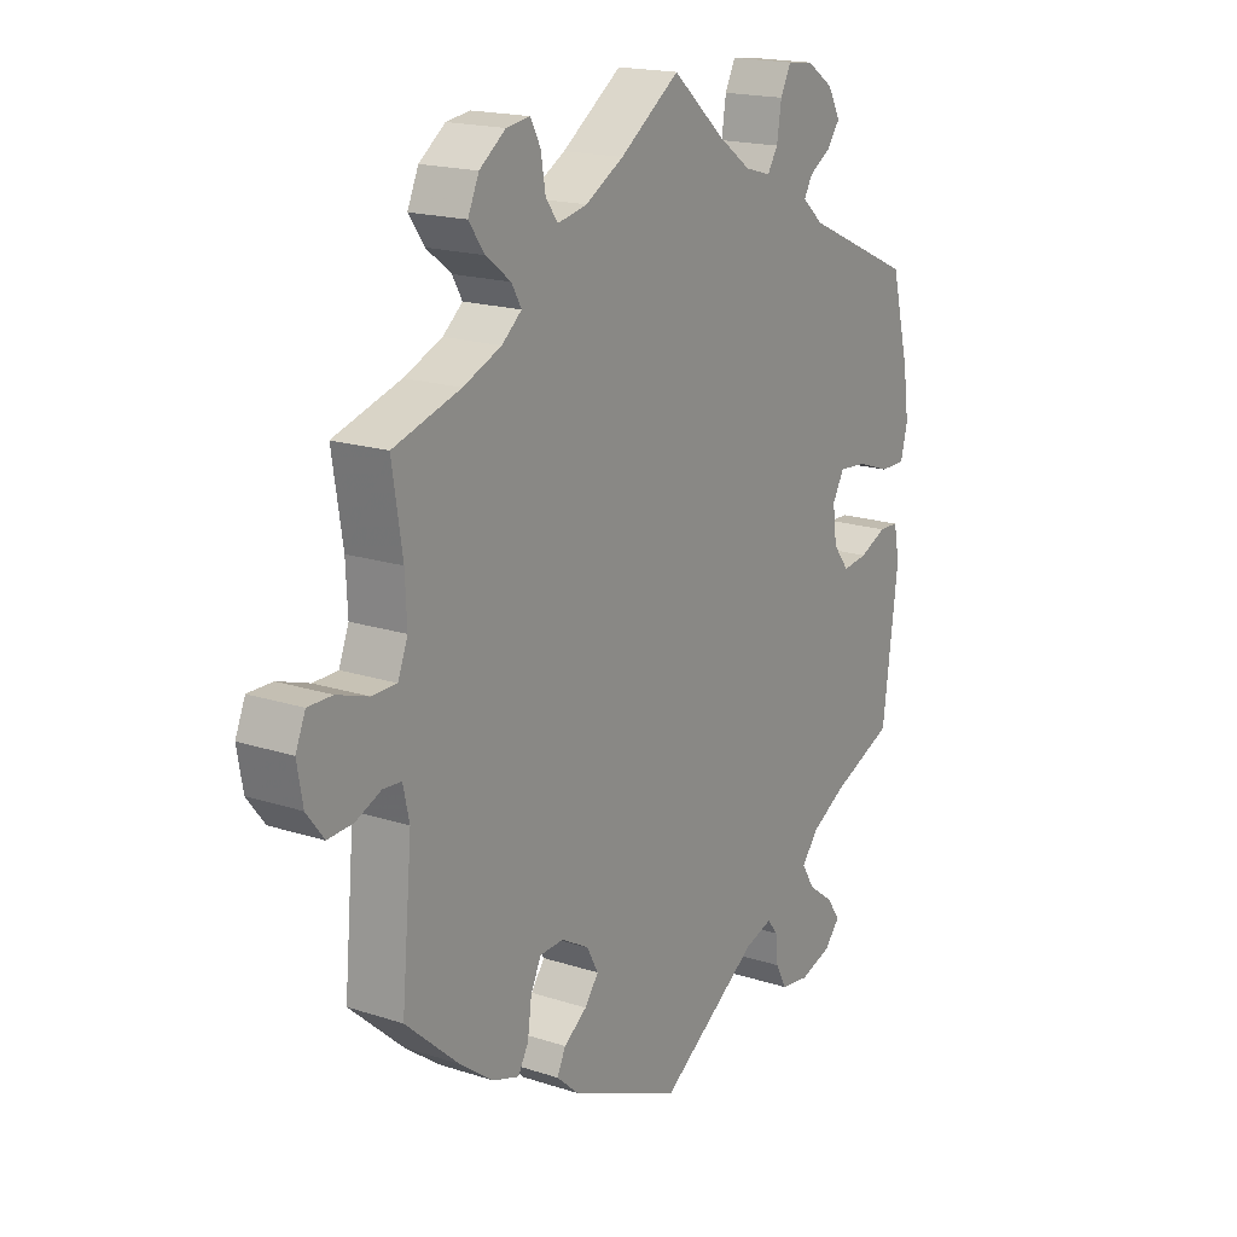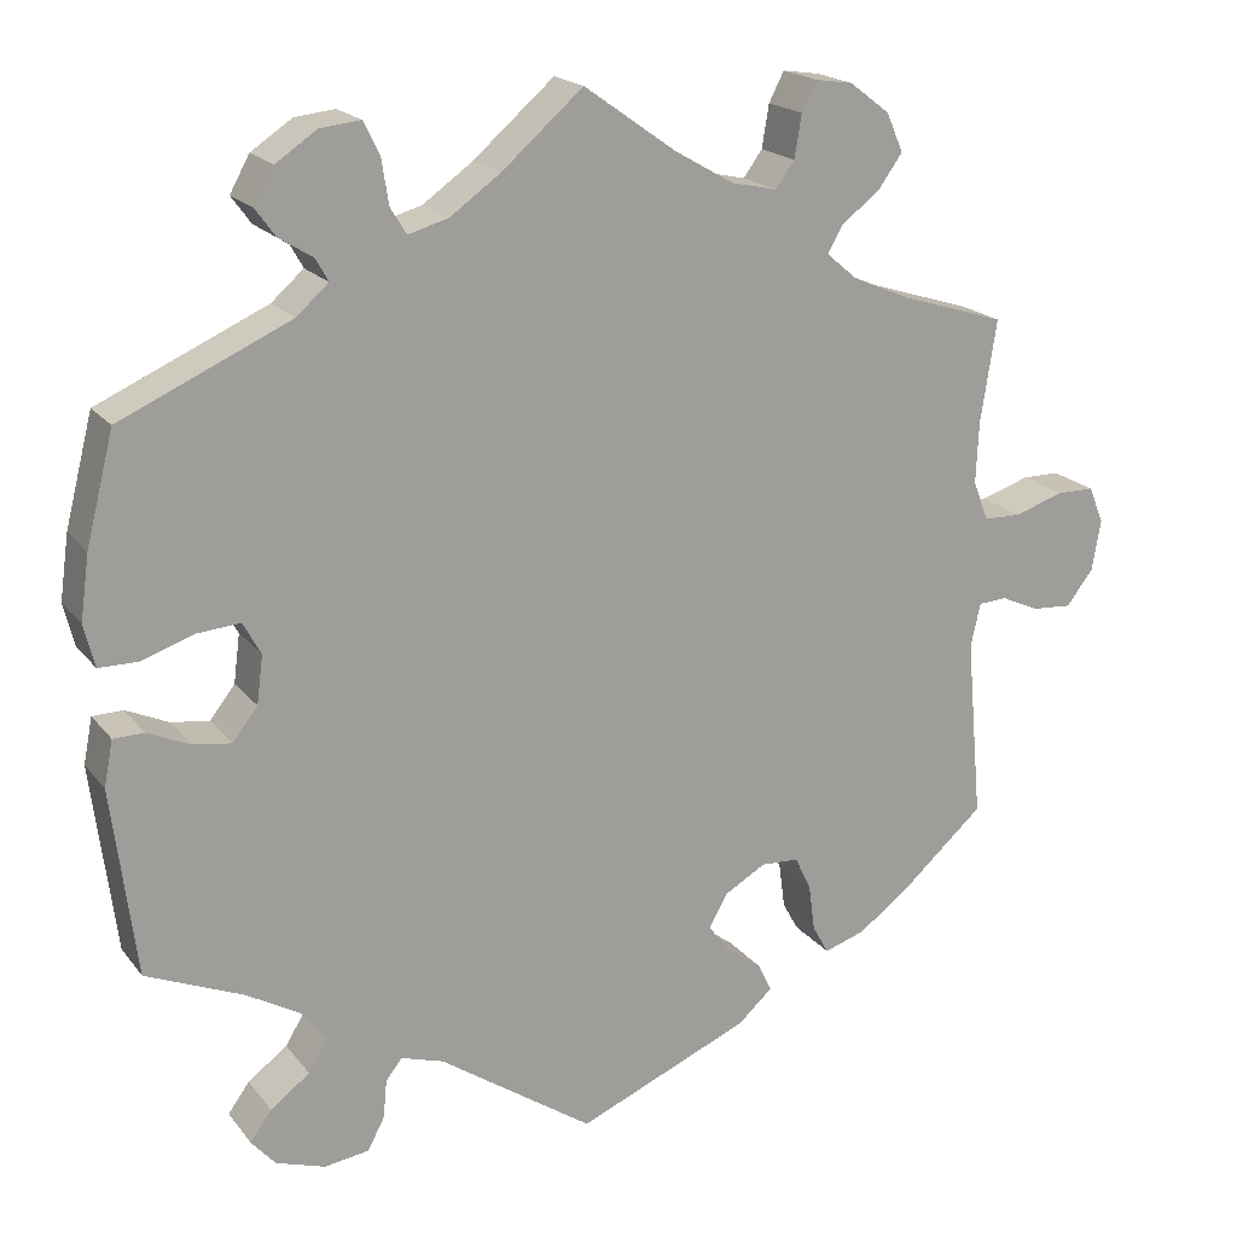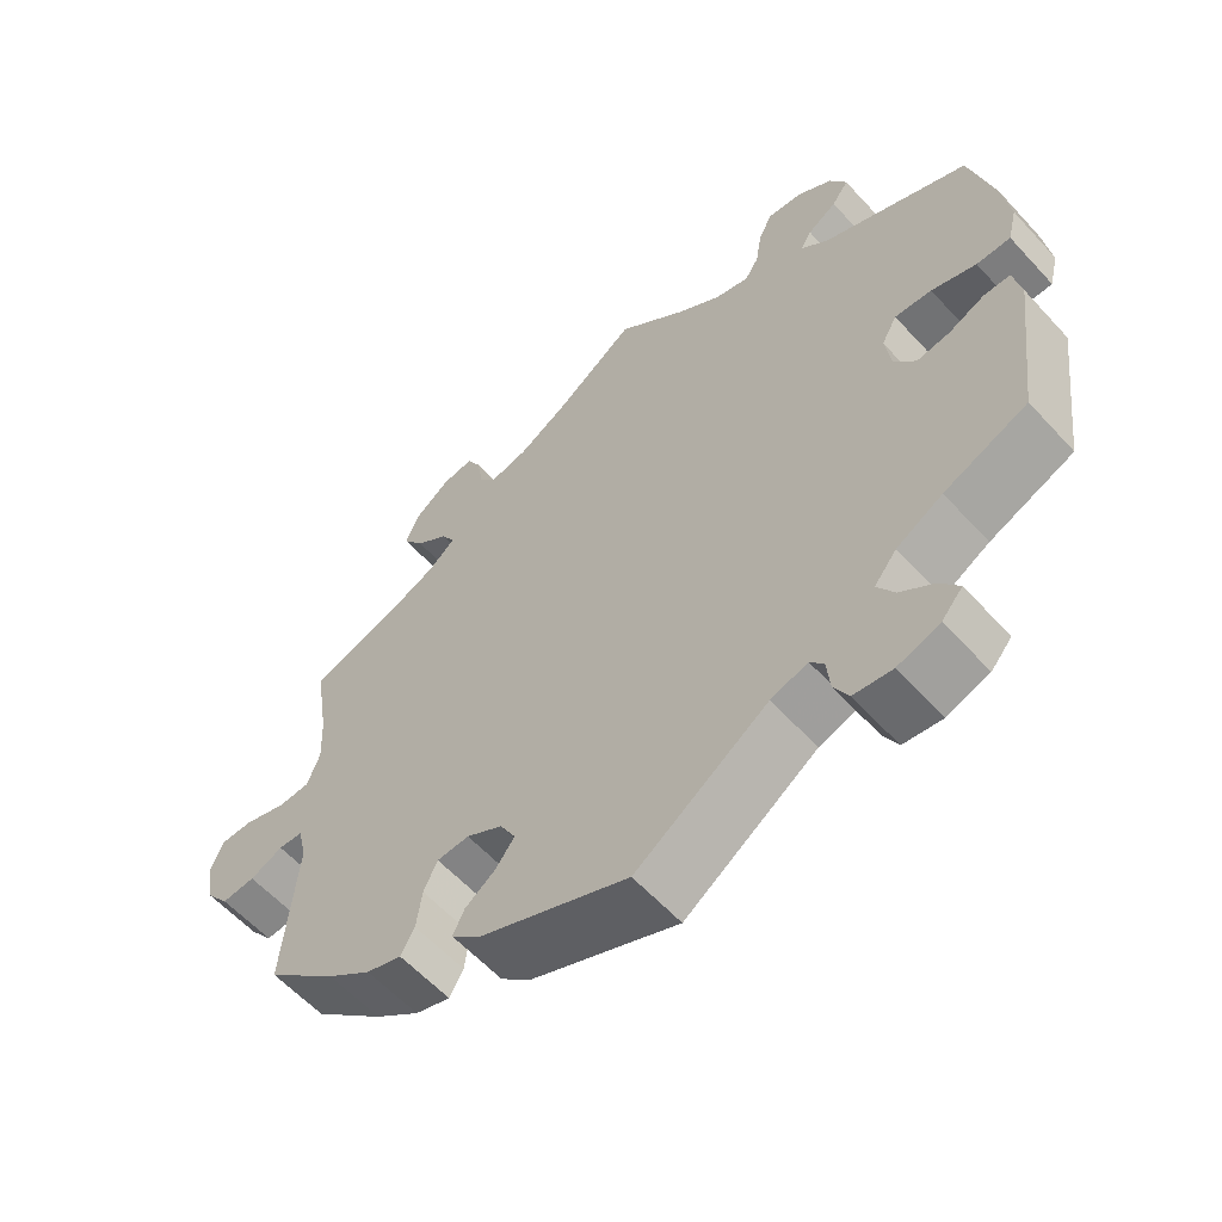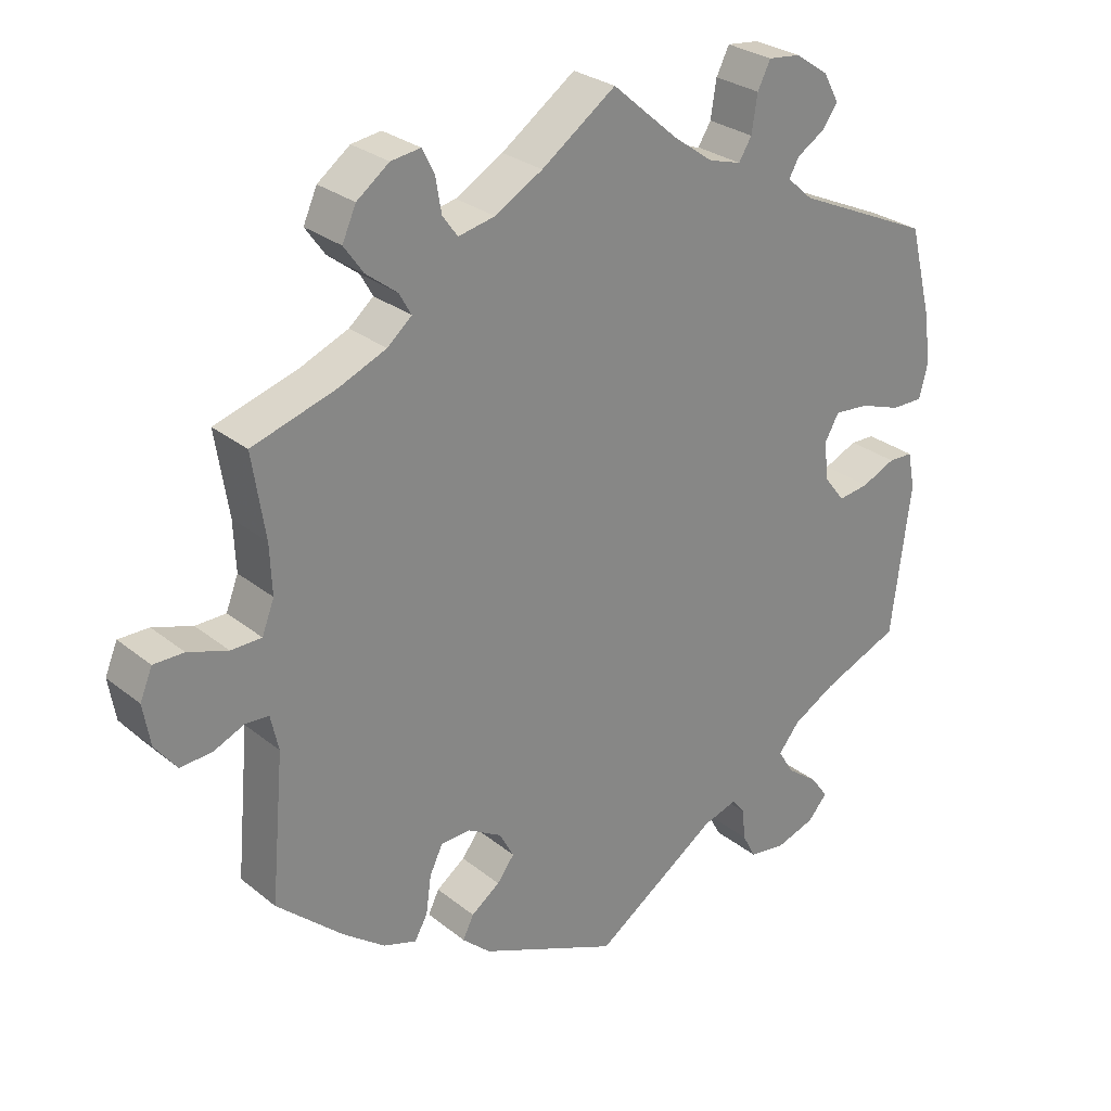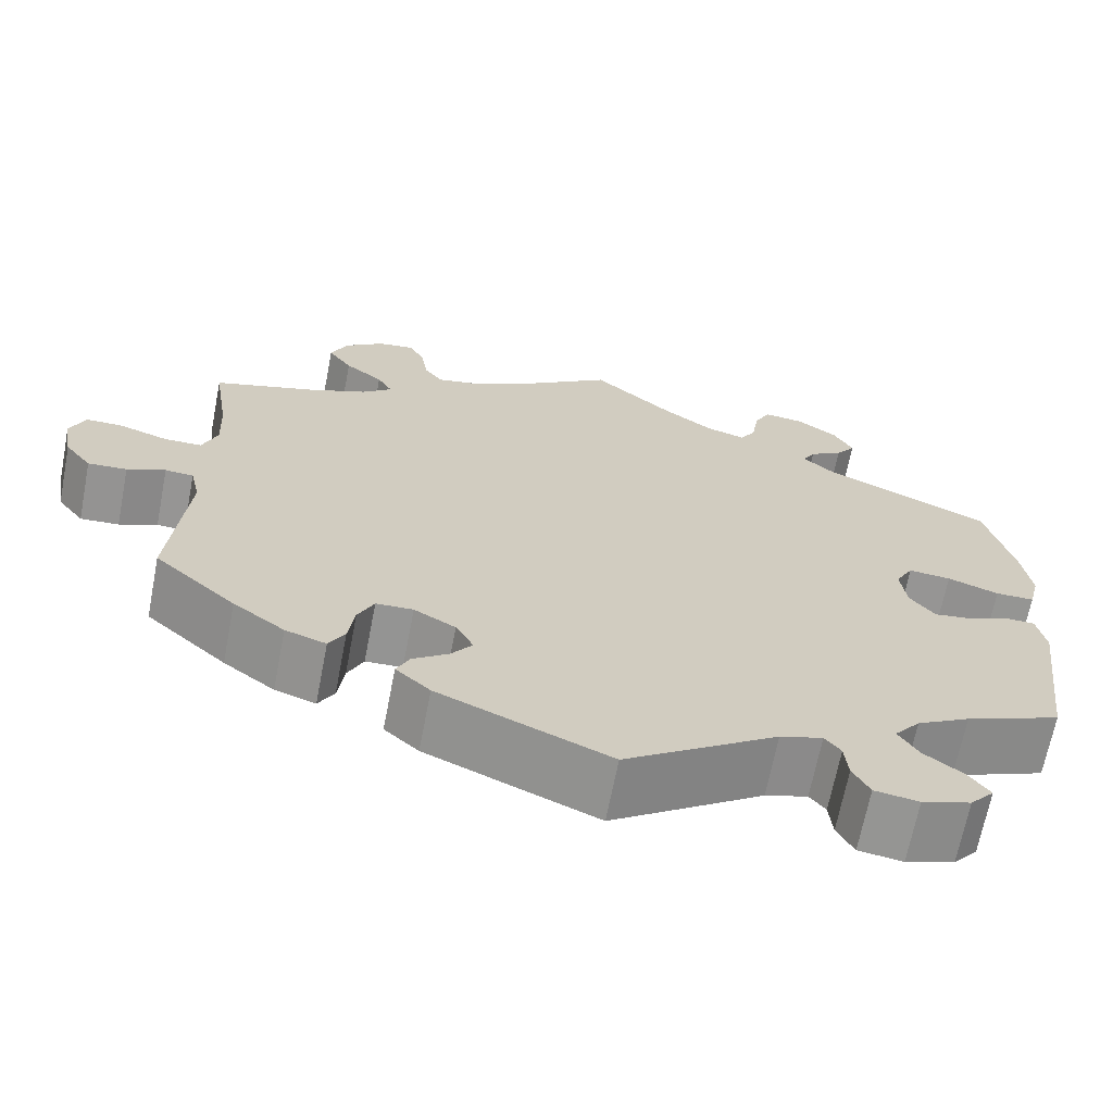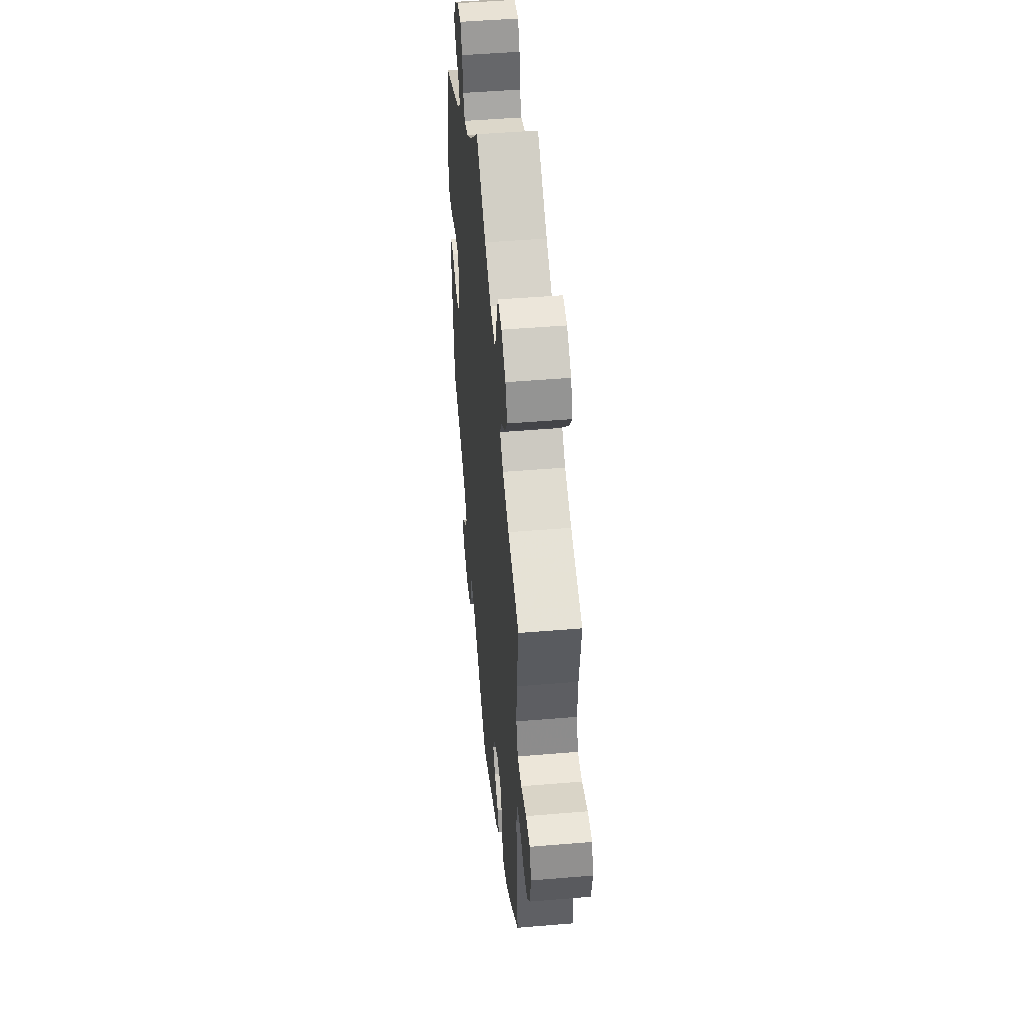
<metadata>
{"format":"obj","ext":"obj","renderer":"f3d","projection":"perspective","resolution":1024,"background":"white","views":[{"elev":17.9,"azim":-57.4,"up":"+Z"},{"elev":19.0,"azim":153.9,"up":"+Z"},{"elev":-59.2,"azim":42.1,"up":"+Z"},{"elev":27.8,"azim":-39.6,"up":"+Z"},{"elev":-67.3,"azim":-11.0,"up":"+Z"},{"elev":47.3,"azim":-95.4,"up":"+Z"}]}
</metadata>
<code>
v -0.384 0.07 0.325
v -0.318 0.07 0.353
v -0.284 0.07 0.382
v -0.301 0.07 0.412
v -0.344 0.07 0.445
v -0.371 0.07 0.483
v -0.352 0.07 0.526
v -0.307 0.07 0.56
v -0.266 0.07 0.566
v -0.249 0.07 0.533
v -0.241 0.07 0.485
v -0.22 0.07 0.456
v -0.169 0.07 0.467
v -0.103 0.07 0.505
v 0 0.07 0.578
v 0.091 0.07 0.499
v 0.147 0.07 0.459
v 0.192 0.07 0.446
v 0.21 0.07 0.475
v 0.218 0.07 0.526
v 0.236 0.07 0.562
v 0.281 0.07 0.557
v 0.327 0.07 0.526
v 0.349 0.07 0.486
v 0.327 0.07 0.456
v 0.289 0.07 0.432
v 0.275 0.07 0.407
v 0.311 0.07 0.375
v 0.5 0.07 0.29
v 0.531 0.07 0.168
v 0.541 0.07 0.096
v 0.529 0.07 0.048
v 0.485 0.07 0.048
v 0.427 0.07 0.068
v 0.379 0.07 0.072
v 0.359 0.07 0.036
v 0.366 0.07 -0.018
v 0.394 0.07 -0.054
v 0.437 0.07 -0.048
v 0.484 0.07 -0.027
v 0.518 0.07 -0.028
v 0.528 0.07 -0.079
v 0.501 0.07 -0.289
v 0.393 0.07 -0.334
v 0.333 0.07 -0.368
v 0.304 0.07 -0.404
v 0.326 0.07 -0.44
v 0.37 0.07 -0.473
v 0.394 0.07 -0.506
v 0.367 0.07 -0.537
v 0.312 0.07 -0.555
v 0.262 0.07 -0.548
v 0.243 0.07 -0.512
v 0.239 0.07 -0.469
v 0.221 0.07 -0.446
v 0.173 0.07 -0.461
v 0.001 0.07 -0.578
v -0.192 0.07 -0.496
v -0.231 0.07 -0.461
v -0.216 0.07 -0.43
v -0.176 0.07 -0.401
v -0.152 0.07 -0.369
v -0.172 0.07 -0.332
v -0.219 0.07 -0.305
v -0.261 0.07 -0.307
v -0.279 0.07 -0.345
v -0.286 0.07 -0.397
v -0.304 0.07 -0.429
v -0.35 0.07 -0.414
v -0.408 0.07 -0.371
v -0.5 0.07 -0.289
v -0.482 0.07 -0.087
v -0.493 0.07 -0.038
v -0.525 0.07 -0.036
v -0.568 0.07 -0.055
v -0.612 0.07 -0.058
v -0.642 0.07 -0.019
v -0.652 0.07 0.038
v -0.635 0.07 0.079
v -0.593 0.07 0.079
v -0.538 0.07 0.061
v -0.496 0.07 0.062
v -0.479 0.07 0.106
v -0.482 0.07 0.174
v -0.5 0.07 0.289
v -0.384 0 0.325
v -0.318 0 0.353
v -0.284 0 0.382
v -0.301 0 0.412
v -0.344 0 0.445
v -0.371 0 0.483
v -0.352 0 0.526
v -0.307 0 0.56
v -0.266 0 0.566
v -0.249 0 0.533
v -0.241 0 0.485
v -0.22 0 0.456
v -0.169 0 0.467
v -0.103 0 0.505
v 0 0 0.578
v 0.091 0 0.499
v 0.147 0 0.459
v 0.192 0 0.446
v 0.21 0 0.475
v 0.218 0 0.526
v 0.236 0 0.562
v 0.281 0 0.557
v 0.327 0 0.526
v 0.349 0 0.486
v 0.327 0 0.456
v 0.289 0 0.432
v 0.275 0 0.407
v 0.311 0 0.375
v 0.5 0 0.29
v 0.531 0 0.168
v 0.541 0 0.096
v 0.529 0 0.048
v 0.485 0 0.048
v 0.427 0 0.068
v 0.379 0 0.072
v 0.359 0 0.036
v 0.366 0 -0.018
v 0.394 0 -0.054
v 0.437 0 -0.048
v 0.484 0 -0.027
v 0.518 0 -0.028
v 0.528 0 -0.079
v 0.501 0 -0.289
v 0.393 0 -0.334
v 0.333 0 -0.368
v 0.304 0 -0.404
v 0.326 0 -0.44
v 0.37 0 -0.473
v 0.394 0 -0.506
v 0.367 0 -0.537
v 0.312 0 -0.555
v 0.262 0 -0.548
v 0.243 0 -0.512
v 0.239 0 -0.469
v 0.221 0 -0.446
v 0.173 0 -0.461
v 0.001 0 -0.578
v -0.192 0 -0.496
v -0.231 0 -0.461
v -0.216 0 -0.43
v -0.176 0 -0.401
v -0.152 0 -0.369
v -0.172 0 -0.332
v -0.219 0 -0.305
v -0.261 0 -0.307
v -0.279 0 -0.345
v -0.286 0 -0.397
v -0.304 0 -0.429
v -0.35 0 -0.414
v -0.408 0 -0.371
v -0.5 0 -0.289
v -0.482 0 -0.087
v -0.493 0 -0.038
v -0.525 0 -0.036
v -0.568 0 -0.055
v -0.612 0 -0.058
v -0.642 0 -0.019
v -0.652 0 0.038
v -0.635 0 0.079
v -0.593 0 0.079
v -0.538 0 0.061
v -0.496 0 0.062
v -0.479 0 0.106
v -0.482 0 0.174
v -0.5 0 0.289
f 84 85 1
f 83 84 1 2
f 82 83 2 3
f 78 79 80 81
f 78 81 82
f 77 78 82
f 74 75 76 77
f 73 74 77 82
f 72 73 82 3
f 70 71 72 3
f 66 67 68 69
f 65 66 69 70
f 58 59 60 61
f 56 57 58 61
f 55 56 61 62
f 51 52 53 54
f 51 54 55
f 50 51 55
f 47 48 49 50
f 46 47 50 55
f 45 46 55 62
f 41 42 43 44
f 39 40 41 44
f 38 39 44 45
f 37 38 45 62
f 31 32 33 34
f 31 34 35
f 28 29 30 31
f 27 28 31 35
f 23 24 25 26
f 23 26 27
f 22 23 27
f 19 20 21 22
f 18 19 22 27
f 17 18 27 35
f 14 15 16
f 13 14 16 17
f 12 13 17 35
f 8 9 10 11
f 8 11 12
f 7 8 12
f 4 5 6 7
f 3 4 7 12
f 65 70 3 12
f 36 37 62 63
f 36 63 64
f 36 64 65
f 12 35 36 65
f 86 170 169
f 87 86 169 168
f 88 87 168 167
f 166 165 164 163
f 167 166 163
f 167 163 162
f 162 161 160 159
f 167 162 159 158
f 88 167 158 157
f 88 157 156 155
f 154 153 152 151
f 155 154 151 150
f 146 145 144 143
f 146 143 142 141
f 147 146 141 140
f 139 138 137 136
f 140 139 136
f 140 136 135
f 135 134 133 132
f 140 135 132 131
f 147 140 131 130
f 129 128 127 126
f 129 126 125 124
f 130 129 124 123
f 147 130 123 122
f 119 118 117 116
f 120 119 116
f 116 115 114 113
f 120 116 113 112
f 111 110 109 108
f 112 111 108
f 112 108 107
f 107 106 105 104
f 112 107 104 103
f 120 112 103 102
f 101 100 99
f 102 101 99 98
f 120 102 98 97
f 96 95 94 93
f 97 96 93
f 97 93 92
f 92 91 90 89
f 97 92 89 88
f 97 88 155 150
f 148 147 122 121
f 149 148 121
f 150 149 121
f 150 121 120 97
f 1 86 87 2
f 2 87 88 3
f 3 88 89 4
f 4 89 90 5
f 5 90 91 6
f 6 91 92 7
f 7 92 93 8
f 8 93 94 9
f 9 94 95 10
f 10 95 96 11
f 11 96 97 12
f 12 97 98 13
f 13 98 99 14
f 14 99 100 15
f 15 100 101 16
f 16 101 102 17
f 17 102 103 18
f 18 103 104 19
f 19 104 105 20
f 20 105 106 21
f 21 106 107 22
f 22 107 108 23
f 23 108 109 24
f 24 109 110 25
f 25 110 111 26
f 26 111 112 27
f 27 112 113 28
f 28 113 114 29
f 29 114 115 30
f 30 115 116 31
f 31 116 117 32
f 32 117 118 33
f 33 118 119 34
f 34 119 120 35
f 35 120 121 36
f 36 121 122 37
f 37 122 123 38
f 38 123 124 39
f 39 124 125 40
f 40 125 126 41
f 41 126 127 42
f 42 127 128 43
f 43 128 129 44
f 44 129 130 45
f 45 130 131 46
f 46 131 132 47
f 47 132 133 48
f 48 133 134 49
f 49 134 135 50
f 50 135 136 51
f 51 136 137 52
f 52 137 138 53
f 53 138 139 54
f 54 139 140 55
f 55 140 141 56
f 56 141 142 57
f 57 142 143 58
f 58 143 144 59
f 59 144 145 60
f 60 145 146 61
f 61 146 147 62
f 62 147 148 63
f 63 148 149 64
f 64 149 150 65
f 65 150 151 66
f 66 151 152 67
f 67 152 153 68
f 68 153 154 69
f 69 154 155 70
f 70 155 156 71
f 71 156 157 72
f 72 157 158 73
f 73 158 159 74
f 74 159 160 75
f 75 160 161 76
f 76 161 162 77
f 77 162 163 78
f 78 163 164 79
f 79 164 165 80
f 80 165 166 81
f 81 166 167 82
f 82 167 168 83
f 83 168 169 84
f 84 169 170 85
f 85 170 86 1

</code>
